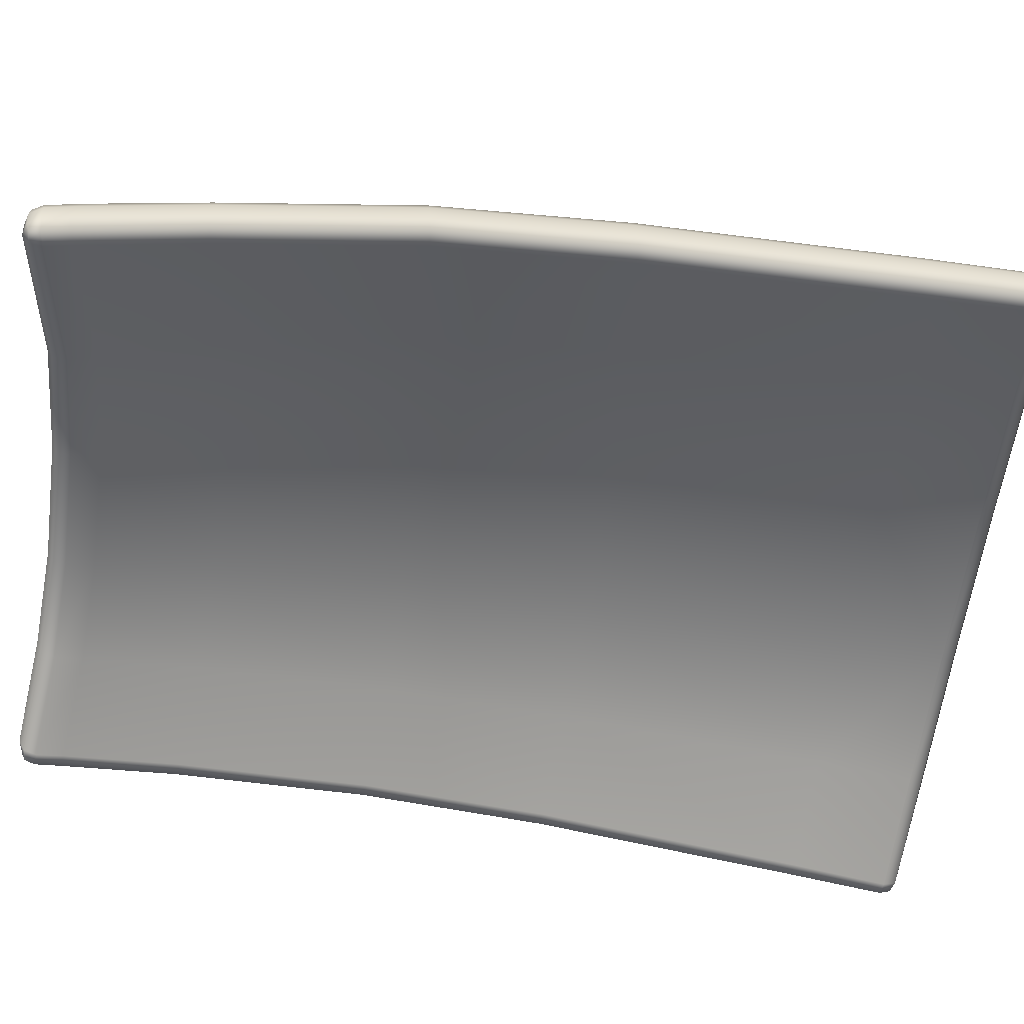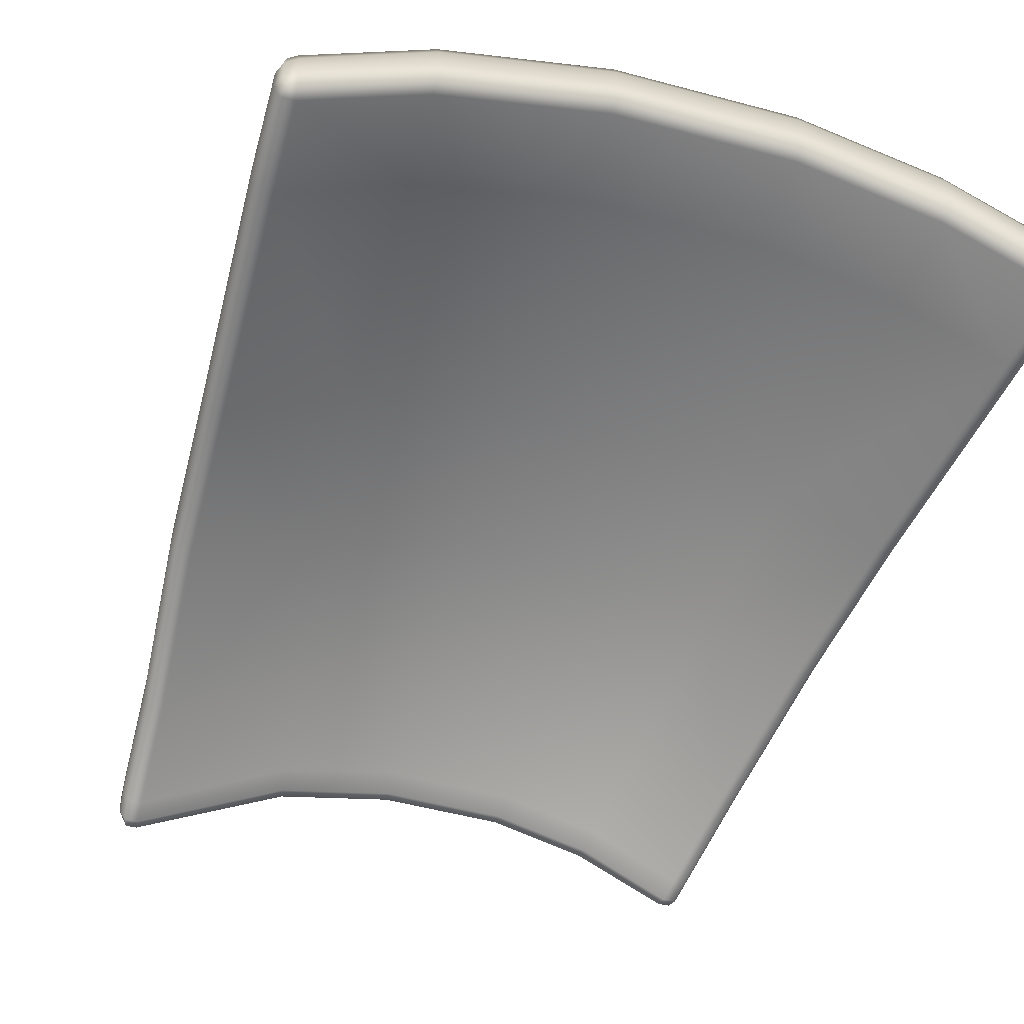
<metadata>
{"format":"obj","ext":"obj","renderer":"f3d","projection":"perspective","resolution":1024,"background":"white","views":[{"elev":-56.7,"azim":77.8,"up":"+Z"},{"elev":-46.3,"azim":159.9,"up":"+Z"}]}
</metadata>
<code>
g cua
v 0.6962 0.01361 0.1198
v 0.6963 0.006023 0.1183
v 0.6924 0.005149 0.1116
v 0.691 0.01404 0.1124
v 0.7074 0.1375 0.119
v 0.688 0.01426 0.1042
v 0.7022 0.1379 0.1116
v 0.6894 0.00537 0.1034
v 0.6978 -0.001763 0.1095
v 0.6963 0.006023 0.1183
v 0.6948 -0.001541 0.1013
v 0.7016 -0.0007512 0.1161
v 0.6934 -0.0001462 0.0938
v 0.7043 0.005321 0.122
v 0.7044 0.0129 0.1236
v 0.7117 0.003454 0.1206
v 0.7156 0.1367 0.1228
v 0.709 -0.002741 0.1147
v 0.7434 -0.00594 0.102
v 0.7089 0.1449 0.1174
v 0.7169 0.1442 0.1211
v 0.7153 0.1506 0.1152
v 0.7052 0.1464 0.1108
v 0.7089 0.1449 0.1174
v 0.7229 0.1512 0.1137
v 0.7117 0.1522 0.1085
v 0.7245 0.1447 0.1198
v 0.7088 0.1524 0.1004
v 0.7022 0.1466 0.1026
v 0.759 0.1415 0.1071
v 0.7573 0.148 0.101
v 0.7639 0.1461 0.09733
v 0.6992 0.1381 0.1034
v 0.7007 0.1455 0.09507
v 0.7071 0.1512 0.09288
v 0.6872 0.01428 0.09521
v 0.6882 0.006628 0.09592
v 0.6984 0.1381 0.09446
v 0.7007 0.1455 0.09507
v 0.7044 0.1451 0.08704
v 0.7022 0.1377 0.08626
v 0.7111 0.1457 0.08321
v 0.7139 0.1518 0.08916
v 0.691 0.01389 0.08702
v 0.7484 0.1487 0.07647
v 0.7456 0.1425 0.07051
v 0.6882 0.006628 0.09592
v 0.753 0.1406 0.06915
v 0.6919 0.006244 0.08789
v 0.7557 0.1467 0.07499
v 0.7 -0.002076 0.0901
v 0.6983 0.004444 0.08407
v 0.7328 0.001246 0.07137
v 0.7344 -0.005275 0.0774
v 0.742 -0.004652 0.07591
v 0.7404 0.001738 0.07
v 0.761 0.1399 0.07287
v 0.753 0.133 0.06756
v 0.7649 0.1408 0.07949
v 0.7595 0.1477 0.08165
v 0.7611 0.1323 0.07135
v 0.7625 0.1475 0.08984
v 0.761 0.1399 0.07287
v 0.7484 0.001036 0.07372
v 0.7456 -0.006253 0.08258
v 0.7499 0.008458 0.07211
v 0.7417 0.009174 0.06831
v 0.7521 -0.0004491 0.08035
v 0.7484 0.001036 0.07372
v 0.7551 0.008033 0.07949
v 0.7663 0.1319 0.07874
v 0.7679 0.1405 0.08768
v 0.7551 -0.0006708 0.08854
v 0.7486 -0.006475 0.09078
v 0.7502 -0.005257 0.09825
v 0.7581 0.007811 0.08768
v 0.7693 0.1317 0.08693
v 0.7691 0.1393 0.09521
v 0.7655 0.1397 0.1032
v 0.7701 0.1316 0.09592
v 0.7691 0.1393 0.09521
v 0.7663 0.132 0.1041
v 0.7551 0.008184 0.1049
v 0.7589 0.007792 0.09667
v 0.7566 0.0004309 0.09606
v 0.7566 0.0004309 0.09606
v 0.7529 0.0008148 0.1041
v 0.7462 0.0002559 0.1079
v 0.7133 0.01208 0.1228
v 0.7044 0.0129 0.1236
v 0.7043 0.005321 0.122
v 0.7245 0.1359 0.122
v 0.7156 0.1367 0.1228
v 0.7169 0.1442 0.1211
v 0.759 0.1327 0.1093
v 0.7478 0.008881 0.1101
v 0.7663 0.132 0.1041
v 0.7655 0.1397 0.1032
v 0.7551 0.008184 0.1049
v 0.7529 0.0008148 0.1041
v 0.6978 -0.001763 0.1095
v 0.7016 -0.0007512 0.1161
v 0.709 -0.002741 0.1147
v 0.7057 -0.004847 0.1065
v 0.6948 -0.001541 0.1013
v 0.7402 -0.008045 0.09379
v 0.7434 -0.00594 0.102
v 0.7027 -0.004625 0.0983
v 0.7486 -0.006475 0.09078
v 0.7502 -0.005257 0.09825
v 0.7372 -0.007823 0.0856
v 0.7456 -0.006253 0.08258
v 0.7344 -0.005275 0.0774
v 0.742 -0.004652 0.07591
v 0.7 -0.002076 0.0901
v 0.6934 -0.0001462 0.0938
v 0.7229 0.1512 0.1137
v 0.7153 0.1506 0.1152
v 0.7117 0.1522 0.1085
v 0.7201 0.1537 0.1055
v 0.7573 0.148 0.101
v 0.7171 0.154 0.09733
v 0.7088 0.1524 0.1004
v 0.7139 0.1518 0.08916
v 0.7071 0.1512 0.09288
v 0.7516 0.1508 0.08464
v 0.7484 0.1487 0.07647
v 0.7546 0.1505 0.09283
v 0.7595 0.1477 0.08165
v 0.7557 0.1467 0.07499
v 0.7625 0.1475 0.08984
v 0.7639 0.1461 0.09733
v 0.8851 0.4909 0.02273
v 0.7419 0.5237 0.05782
v 0.885 0.4982 0.006617
v 0.8994 0.4899 0.002996
v 0.741 0.5166 0.07369
v 0.5463 0.5482 0.08591
v 0.5456 0.5411 0.1016
v 0.3359 0.5651 0.07665
v 0.3354 0.558 0.09252
v 0.1655 0.5709 0.0367
v 0.1652 0.5637 0.05281
v 0.02376 0.5684 -0.02205
v 0.02206 0.5615 -0.005797
v 0.008797 0.5616 -0.02603
v 0.8968 0.4867 0.01645
v 0.8987 0.4741 0.0191
v 0.9044 0.4745 0.002716
v 0.8841 0.4752 0.02963
v 0.7389 0.5009 0.08088
v 0.5441 0.5255 0.1087
v 0.5315 0.3991 0.1164
v 0.3343 0.5422 0.09968
v 0.888 0.3449 0.02355
v 0.893 0.3436 0.007427
v 0.8747 0.3466 0.03383
v 0.7225 0.3752 0.08914
v 0.8513 0.007772 0.0438
v 0.8563 0.006731 0.02767
v 0.6873 0.03763 0.1103
v 0.8382 0.01022 0.05411
v 0.6521 -0.1962 0.1081
v 0.828 -0.2284 0.03425
v 0.833 -0.228 0.01812
v 0.8148 -0.2264 0.04472
v 0.7966 -0.4698 0.0002491
v 0.8019 -0.4679 -0.01589
v 0.7834 -0.4684 0.01093
v 0.7836 -0.6152 -0.03979
v 0.789 -0.6112 -0.05531
v 0.77 -0.6167 -0.0298
v 0.7793 -0.6513 -0.05053
v 0.7849 -0.65 -0.06675
v 0.7759 -0.6649 -0.06978
v 0.6112 -0.4357 0.08082
v 0.7651 -0.6505 -0.03948
v 0.583 -0.5768 0.05012
v 0.4545 -0.4157 0.1045
v 0.7743 -0.6631 -0.0559
v 0.7618 -0.6644 -0.0495
v 0.7591 -0.6688 -0.06629
v 0.5753 -0.6134 0.04129
v 0.5722 -0.6276 0.03146
v 0.5711 -0.6325 0.0142
v 0.4377 -0.5583 0.07211
v 0.4311 -0.5958 0.0626
v 0.4286 -0.6099 0.05299
v 0.4276 -0.6146 0.03646
v 0.2746 -0.5972 0.04662
v 0.2746 -0.6021 0.03015
v 0.275 -0.5828 0.05618
v 0.2759 -0.5453 0.06542
v 0.2799 -0.4017 0.09731
v 0.1528 -0.5929 0.01786
v 0.1532 -0.5979 0.000474
v 0.1521 -0.5783 0.02764
v 0.02879 -0.5945 -0.03614
v 0.03081 -0.5992 -0.05348
v 0.01555 -0.593 -0.05671
v 0.02697 -0.5805 -0.02666
v 0.1503 -0.541 0.03617
v 0.1445 -0.3971 0.06577
v 0.02343 -0.5438 -0.01883
v 0.01309 -0.5792 -0.03784
v 0.0171 -0.5914 -0.04263
v 0.007959 -0.5773 -0.05407
v 0.01044 -0.5422 -0.02944
v 0.005533 -0.5391 -0.04525
v 0.01571 -0.3988 0.0111
v 0.002734 -0.3982 0.0003371
v -0.002094 -0.3961 -0.0157
v 0.1418 -0.154 0.09141
v 0.01097 -0.1554 0.03716
v -0.002053 -0.1553 0.02644
v -0.006878 -0.1546 0.01027
v 0.01151 0.08104 0.03749
v -0.001537 0.08071 0.02681
v -0.00638 0.08013 0.01066
v 0.005255 0.4201 0.00043
v 0.0003852 0.4209 -0.01577
v 0.01837 0.4199 0.01114
v 0.146 0.08235 0.09266
v 0.2902 -0.159 0.126
v 0.007199 0.5456 -0.009433
v 0.002107 0.5454 -0.02572
v 0.4799 -0.1743 0.1339
v 0.3034 0.07706 0.1293
v 0.5047 0.06087 0.1377
v 0.01051 0.5584 -0.01245
v 0.1596 0.4212 0.06881
v 0.3259 0.4156 0.1076
v 0.1645 0.5479 0.06013
v 0.02104 0.5465 0.001595
v 0.7881 -0.6199 -0.08145
v 0.789 -0.6112 -0.05531
v 0.8019 -0.4679 -0.01589
v 0.8014 -0.4731 -0.04093
v 0.833 -0.228 0.01812
v 0.785 -0.6485 -0.09021
v 0.7849 -0.65 -0.06675
v 0.833 -0.2278 -0.00636
v 0.8563 0.006731 0.02767
v 0.7757 -0.6633 -0.09265
v 0.7759 -0.6649 -0.06978
v 0.8568 0.01165 0.003267
v 0.893 0.3436 0.007427
v 0.7578 -0.6671 -0.08832
v 0.7591 -0.6688 -0.06629
v 0.5712 -0.6309 -0.01056
v 0.5711 -0.6325 0.0142
v 0.8936 0.3503 -0.01707
v 0.9044 0.4745 0.002716
v 0.7579 -0.6583 -0.1046
v 0.4278 -0.613 0.01043
v 0.4276 -0.6146 0.03646
v 0.9043 0.4741 -0.02163
v 0.8994 0.4899 0.002996
v 0.8993 0.4907 -0.0205
v 0.885 0.4982 0.006617
v 0.8965 0.4755 -0.03799
v 0.8852 0.3504 -0.03318
v 0.5729 -0.6225 -0.02644
v 0.2747 -0.6004 0.004208
v 0.2746 -0.6021 0.03015
v 0.8841 0.4998 -0.01589
v 0.7419 0.5237 0.05782
v 0.8485 0.01297 -0.01288
v 0.4292 -0.6046 -0.005213
v 0.1533 -0.5964 -0.02331
v 0.1532 -0.5979 0.000474
v 0.742 0.5253 0.03256
v 0.5463 0.5482 0.08591
v 0.8249 -0.2246 -0.02235
v 0.275 -0.5919 -0.01158
v 0.03296 -0.5979 -0.07345
v 0.03081 -0.5992 -0.05348
v 0.5465 0.5498 0.05962
v 0.3359 0.5651 0.07665
v 0.7935 -0.4676 -0.05652
v 0.1531 -0.5878 -0.03977
v 0.01609 -0.5916 -0.07833
v 0.01555 -0.593 -0.05671
v 0.336 0.5667 0.0504
v 0.1655 0.5709 0.0367
v 0.7802 -0.6147 -0.09696
v 0.03416 -0.5895 -0.0908
v 0.008101 -0.576 -0.0772
v 0.007959 -0.5773 -0.05407
v 0.006101 -0.5449 -0.07009
v 0.005533 -0.5391 -0.04525
v 0.01648 -0.5743 -0.09344
v 0.02007 -0.5873 -0.09173
v -0.001782 -0.3991 -0.03997
v -0.002094 -0.3961 -0.0157
v 0.01467 -0.541 -0.08578
v 0.03393 -0.5728 -0.09528
v 0.1523 -0.5701 -0.04377
v -0.006747 -0.1527 -0.01363
v -0.006878 -0.1546 0.01027
v 0.00685 -0.3959 -0.05584
v 0.03286 -0.5396 -0.0873
v -0.006186 0.08644 -0.01327
v -0.00638 0.08013 0.01066
v 0.001927 -0.1516 -0.02971
v 0.0005189 0.4224 -0.0396
v 0.0003852 0.4209 -0.01577
v 0.2755 -0.5743 -0.0151
v 0.1507 -0.5366 -0.03609
v 0.02504 -0.3942 -0.05737
v 0.002457 0.08578 -0.02937
v 0.00224 0.547 -0.04923
v 0.002107 0.5454 -0.02572
v 0.2763 -0.5408 -0.006842
v 0.4322 -0.5873 -0.008637
v 0.5765 -0.6051 -0.03007
v 0.02011 -0.1509 -0.03148
v 0.009274 0.5629 -0.04825
v 0.008797 0.5616 -0.02603
v 0.1449 -0.3927 -0.006493
v 0.4381 -0.5538 -0.0001532
v 0.7594 -0.6412 -0.1079
v 0.1422 -0.1496 0.01915
v 0.2804 -0.3972 0.02505
v 0.5834 -0.5724 -0.02214
v 0.02064 0.0856 -0.03119
v 0.4549 -0.4113 0.03227
v 0.009221 0.4237 -0.05574
v 0.01065 0.5476 -0.06548
v 0.0275 0.4244 -0.05756
v 0.1464 0.08682 0.0204
v 0.2906 -0.1545 0.05371
v 0.4804 -0.1698 0.06162
v 0.6525 -0.1917 0.0358
v 0.6116 -0.4313 0.008553
v 0.3038 0.08153 0.05706
v 0.7623 -0.6123 -0.09913
v 0.16 0.4256 -0.003454
v 0.5051 0.06534 0.06544
v 0.5319 0.4036 0.04416
v 0.776 -0.4625 -0.05817
v 0.7769 -0.6454 -0.1062
v 0.7722 -0.6583 -0.1054
v 0.8072 -0.2205 -0.02442
v 0.8307 0.01611 -0.01523
v 0.6877 0.0421 0.03806
v 0.8672 0.352 -0.03557
v 0.7229 0.3796 0.01688
v 0.8794 0.4786 -0.04083
v 0.7389 0.5023 0.008824
v 0.882 0.4942 -0.03376
v 0.8951 0.4889 -0.03428
v 0.7411 0.519 0.01533
v 0.5442 0.5271 0.03663
v 0.5458 0.5436 0.04295
v 0.3345 0.5438 0.0276
v 0.3356 0.5604 0.03385
v 0.3263 0.4201 0.0353
v 0.1648 0.5491 -0.01191
v 0.1655 0.566 -0.005546
v 0.02829 0.5476 -0.06759
v 0.1657 0.5724 0.01144
v 0.02376 0.5684 -0.02205
v 0.02747 0.5638 -0.0609
v 0.02563 0.5698 -0.0429
v 0.01349 0.5606 -0.062
g cua_0
f 3 2 1
f 4 3 1
f 1 5 4
f 4 6 3
f 5 7 4
f 4 7 6
f 6 8 3
f 3 8 9
f 3 9 10
f 8 11 9
f 9 12 10
f 11 8 13
f 12 14 10
f 1 10 14
f 15 1 14
f 16 14 12
f 15 17 1
f 17 5 1
f 18 16 12
f 18 19 16
f 5 17 20
f 17 21 20
f 20 21 22
f 23 20 22
f 5 24 23
f 7 5 23
f 25 22 21
f 26 23 22
f 27 25 21
f 26 28 23
f 23 29 7
f 28 29 23
f 27 30 25
f 30 31 25
f 31 30 32
f 29 33 7
f 7 33 6
f 29 28 34
f 28 35 34
f 36 6 33
f 6 36 8
f 36 37 8
f 33 29 38
f 38 36 33
f 29 39 38
f 34 35 40
f 38 34 40
f 41 38 40
f 42 40 35
f 43 42 35
f 41 44 38
f 44 36 38
f 43 45 42
f 45 46 42
f 36 44 47
f 46 45 48
f 44 49 47
f 45 50 48
f 47 49 13
f 8 47 13
f 51 13 49
f 52 51 49
f 52 53 51
f 53 54 51
f 54 53 55
f 53 56 55
f 48 50 57
f 58 48 57
f 59 57 50
f 60 59 50
f 61 58 57
f 59 60 62
f 61 63 59
f 55 56 64
f 65 55 64
f 66 64 56
f 61 66 58
f 67 66 56
f 66 67 58
f 68 65 64
f 68 69 66
f 70 66 61
f 70 68 66
f 71 61 59
f 71 70 61
f 72 59 62
f 71 59 72
f 65 68 73
f 74 65 73
f 74 73 75
f 68 70 76
f 70 71 76
f 73 68 76
f 71 77 76
f 77 71 72
f 72 62 78
f 62 32 78
f 32 79 78
f 80 78 79
f 77 72 80
f 72 81 80
f 30 79 32
f 82 80 79
f 80 82 83
f 76 77 84
f 77 80 84
f 76 84 73
f 84 80 83
f 84 85 73
f 84 83 86
f 73 86 75
f 83 87 86
f 86 87 75
f 19 75 87
f 88 19 87
f 19 88 16
f 16 88 89
f 89 90 16
f 90 91 16
f 89 92 90
f 92 93 90
f 92 27 93
f 27 94 93
f 92 95 27
f 95 92 89
f 95 30 27
f 88 96 89
f 96 95 89
f 95 97 30
f 97 95 96
f 97 98 30
f 99 97 96
f 96 88 99
f 88 100 99
f 103 102 101
f 104 103 101
f 101 105 104
f 104 106 103
f 106 107 103
f 105 108 104
f 106 104 108
f 106 109 107
f 109 110 107
f 106 111 109
f 111 106 108
f 111 112 109
f 111 113 112
f 113 111 108
f 113 114 112
f 115 113 108
f 108 105 115
f 105 116 115
f 119 118 117
f 120 119 117
f 117 121 120
f 120 122 119
f 122 123 119
f 122 124 123
f 124 125 123
f 122 126 124
f 126 122 120
f 126 127 124
f 121 128 120
f 128 126 120
f 126 129 127
f 129 126 128
f 129 130 127
f 131 129 128
f 128 121 131
f 121 132 131
f 135 134 133
f 135 133 136
f 134 137 133
f 134 138 137
f 138 139 137
f 138 140 139
f 140 141 139
f 141 140 142
f 143 141 142
f 143 142 144
f 145 143 144
f 144 146 145
f 133 147 136
f 136 147 148
f 148 147 133
f 149 136 148
f 133 137 150
f 150 148 133
f 137 139 151
f 137 151 150
f 139 141 152
f 139 152 151
f 152 153 151
f 141 154 152
f 152 154 153
f 154 141 143
f 148 155 149
f 155 156 149
f 150 157 148
f 157 155 148
f 150 151 158
f 153 158 151
f 157 150 158
f 156 155 159
f 160 156 159
f 157 158 161
f 161 158 153
f 155 157 162
f 159 155 162
f 162 157 161
f 162 161 163
f 160 159 164
f 165 160 164
f 159 162 166
f 166 162 163
f 164 159 166
f 165 164 167
f 168 165 167
f 164 166 169
f 169 166 163
f 167 164 169
f 167 170 168
f 170 171 168
f 169 172 167
f 172 170 167
f 170 173 171
f 173 174 171
f 174 173 175
f 176 169 163
f 172 169 176
f 172 177 170
f 177 173 170
f 178 172 176
f 177 172 178
f 179 176 163
f 178 176 179
f 173 180 175
f 175 180 181
f 181 180 173
f 177 181 173
f 182 175 181
f 183 177 178
f 181 177 183
f 182 181 184
f 184 181 183
f 185 182 184
f 183 178 186
f 186 178 179
f 184 183 187
f 187 183 186
f 185 184 188
f 188 184 187
f 189 185 188
f 188 190 189
f 190 191 189
f 187 192 188
f 192 190 188
f 187 186 193
f 192 187 193
f 186 179 194
f 193 186 194
f 190 195 191
f 195 196 191
f 192 197 190
f 192 193 197
f 197 195 190
f 195 198 196
f 198 199 196
f 199 198 200
f 197 201 195
f 201 198 195
f 193 202 197
f 201 197 202
f 203 202 193
f 194 203 193
f 204 201 202
f 204 202 203
f 201 205 198
f 201 204 205
f 198 206 200
f 205 206 198
f 200 206 205
f 207 200 205
f 205 208 207
f 204 208 205
f 208 209 207
f 210 204 203
f 208 204 210
f 209 208 211
f 211 208 210
f 212 209 211
f 210 203 213
f 213 203 194
f 211 210 214
f 214 210 213
f 212 211 215
f 215 211 214
f 216 212 215
f 215 214 217
f 217 214 213
f 216 215 218
f 218 215 217
f 219 216 218
f 218 220 219
f 220 221 219
f 217 222 218
f 222 220 218
f 223 217 213
f 222 217 223
f 224 213 194
f 213 224 223
f 220 225 221
f 225 226 221
f 226 225 146
f 224 194 227
f 194 179 227
f 227 179 163
f 224 228 223
f 228 224 227
f 229 227 163
f 229 228 227
f 161 229 163
f 229 161 153
f 229 153 228
f 225 230 146
f 146 230 145
f 145 230 225
f 223 228 231
f 231 222 223
f 153 232 228
f 228 232 231
f 154 232 153
f 231 232 154
f 233 231 154
f 222 231 233
f 233 154 143
f 233 143 145
f 234 145 225
f 234 233 145
f 234 222 233
f 234 225 220
f 222 234 220
f 237 236 235
f 238 237 235
f 239 237 238
f 235 236 240
f 236 241 240
f 242 239 238
f 243 239 242
f 240 241 244
f 241 245 244
f 246 243 242
f 247 243 246
f 244 245 248
f 245 249 248
f 248 249 250
f 249 251 250
f 252 247 246
f 253 247 252
f 248 254 244
f 254 248 250
f 250 251 255
f 251 256 255
f 257 253 252
f 258 253 257
f 259 258 257
f 260 258 259
f 261 257 252
f 257 261 259
f 262 252 246
f 262 261 252
f 263 254 250
f 263 250 255
f 255 256 264
f 256 265 264
f 266 260 259
f 267 260 266
f 268 262 246
f 268 246 242
f 269 263 255
f 255 264 269
f 264 265 270
f 265 271 270
f 272 267 266
f 273 267 272
f 274 268 242
f 242 238 274
f 264 275 269
f 264 270 275
f 270 271 276
f 271 277 276
f 278 273 272
f 279 273 278
f 238 280 274
f 238 235 280
f 270 281 275
f 270 276 281
f 276 277 282
f 277 283 282
f 284 279 278
f 285 279 284
f 235 286 280
f 235 240 286
f 276 287 281
f 276 282 287
f 282 283 288
f 283 289 288
f 288 289 290
f 289 291 290
f 288 292 282
f 292 288 290
f 282 293 287
f 292 293 282
f 287 293 292
f 290 291 294
f 291 295 294
f 296 292 290
f 296 290 294
f 297 287 292
f 297 292 296
f 281 287 298
f 287 297 298
f 294 295 299
f 295 300 299
f 301 296 294
f 301 294 299
f 302 297 296
f 302 296 301
f 299 300 303
f 300 304 303
f 305 301 299
f 305 299 303
f 303 304 306
f 304 307 306
f 281 298 308
f 275 281 308
f 298 297 309
f 297 302 309
f 310 302 301
f 310 301 305
f 311 305 303
f 303 306 311
f 306 307 312
f 307 313 312
f 314 308 298
f 309 314 298
f 275 308 315
f 315 308 314
f 269 275 315
f 315 316 269
f 316 263 269
f 317 305 311
f 317 310 305
f 312 313 318
f 313 319 318
f 309 320 314
f 309 302 320
f 302 310 320
f 321 315 314
f 316 315 321
f 316 322 263
f 322 254 263
f 310 317 323
f 320 310 323
f 320 324 314
f 321 314 324
f 320 323 324
f 325 316 321
f 322 316 325
f 317 326 323
f 326 317 311
f 327 321 324
f 325 321 327
f 311 328 326
f 306 328 311
f 306 312 328
f 312 329 328
f 312 318 329
f 328 330 326
f 328 329 330
f 326 331 323
f 326 330 331
f 323 332 324
f 332 323 331
f 324 332 333
f 327 324 333
f 327 333 334
f 335 325 327
f 335 327 334
f 336 332 331
f 332 336 333
f 337 325 335
f 337 322 325
f 330 338 331
f 336 331 338
f 333 339 334
f 336 339 333
f 340 339 336
f 341 335 334
f 341 337 335
f 342 322 337
f 322 342 254
f 342 343 254
f 254 343 244
f 244 343 342
f 240 244 342
f 240 342 286
f 286 342 337
f 286 337 341
f 280 286 341
f 280 341 344
f 344 341 334
f 274 280 344
f 344 345 274
f 345 344 334
f 345 268 274
f 346 345 334
f 339 346 334
f 346 339 340
f 345 347 268
f 347 345 346
f 347 262 268
f 348 347 346
f 348 346 340
f 347 349 262
f 349 347 348
f 349 261 262
f 350 349 348
f 348 340 350
f 349 351 261
f 349 350 351
f 351 352 261
f 261 352 259
f 259 352 351
f 266 259 351
f 351 353 266
f 350 353 351
f 353 272 266
f 350 354 353
f 340 354 350
f 353 355 272
f 354 355 353
f 355 278 272
f 356 354 340
f 354 356 355
f 355 357 278
f 356 357 355
f 357 284 278
f 358 356 340
f 358 340 336
f 358 336 338
f 358 338 356
f 338 359 356
f 357 356 359
f 338 330 359
f 284 357 360
f 360 357 359
f 330 361 359
f 360 359 361
f 329 361 330
f 362 284 360
f 362 285 284
f 363 285 362
f 364 360 361
f 361 329 364
f 362 360 364
f 365 363 362
f 365 362 364
f 319 363 365
f 318 319 365
f 365 364 318
f 318 366 329
f 364 366 318
f 329 366 364

</code>
